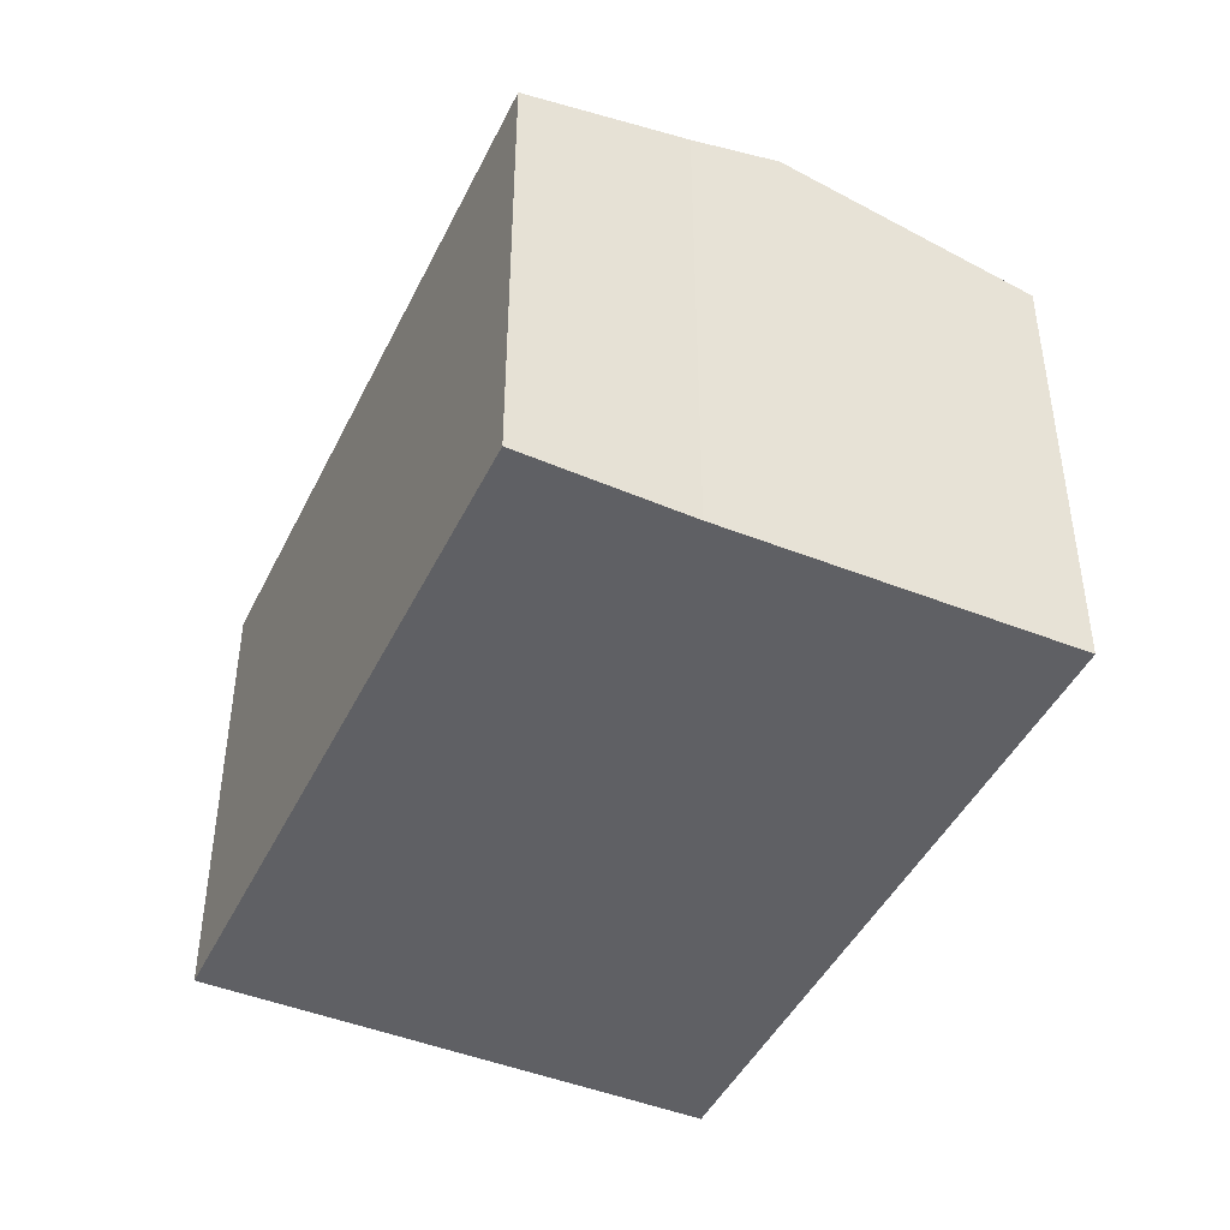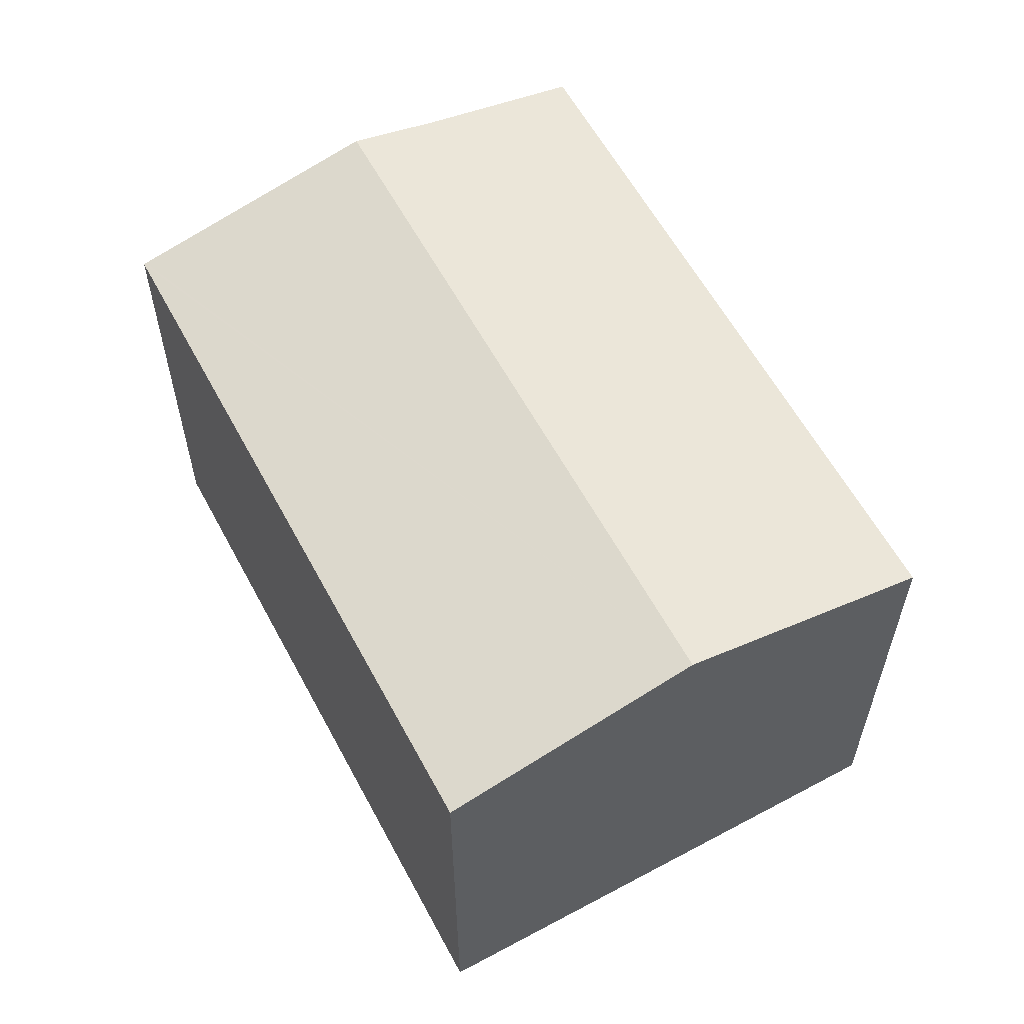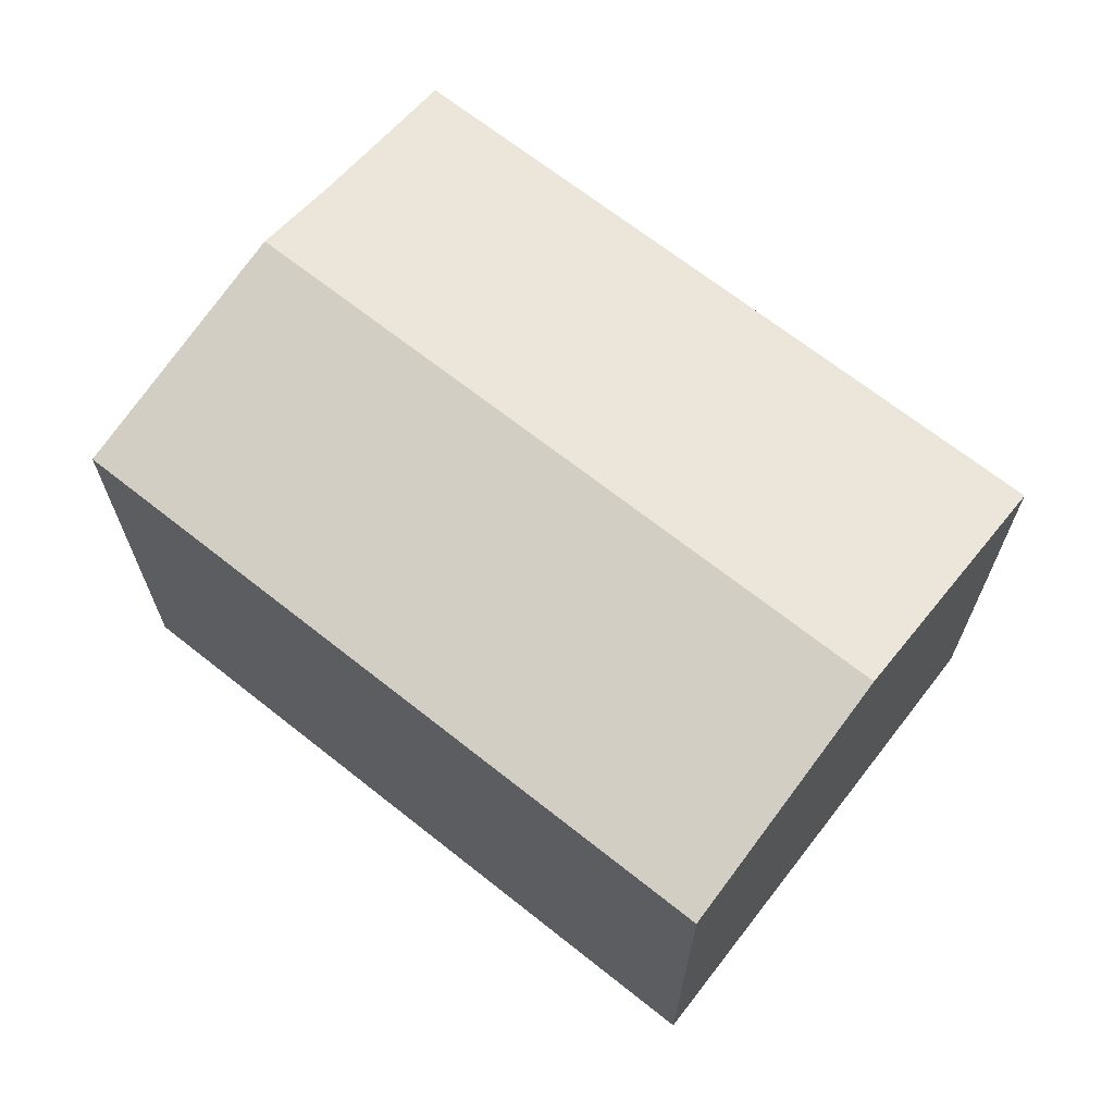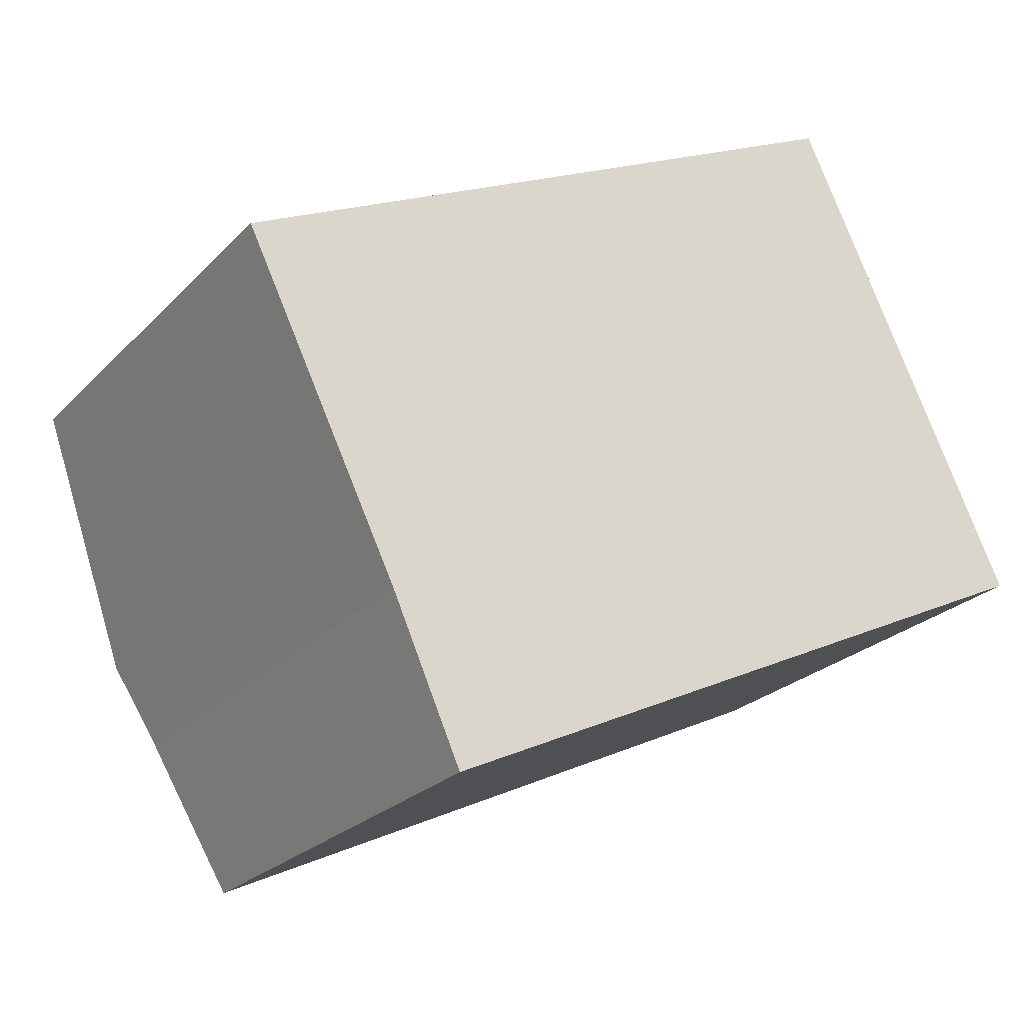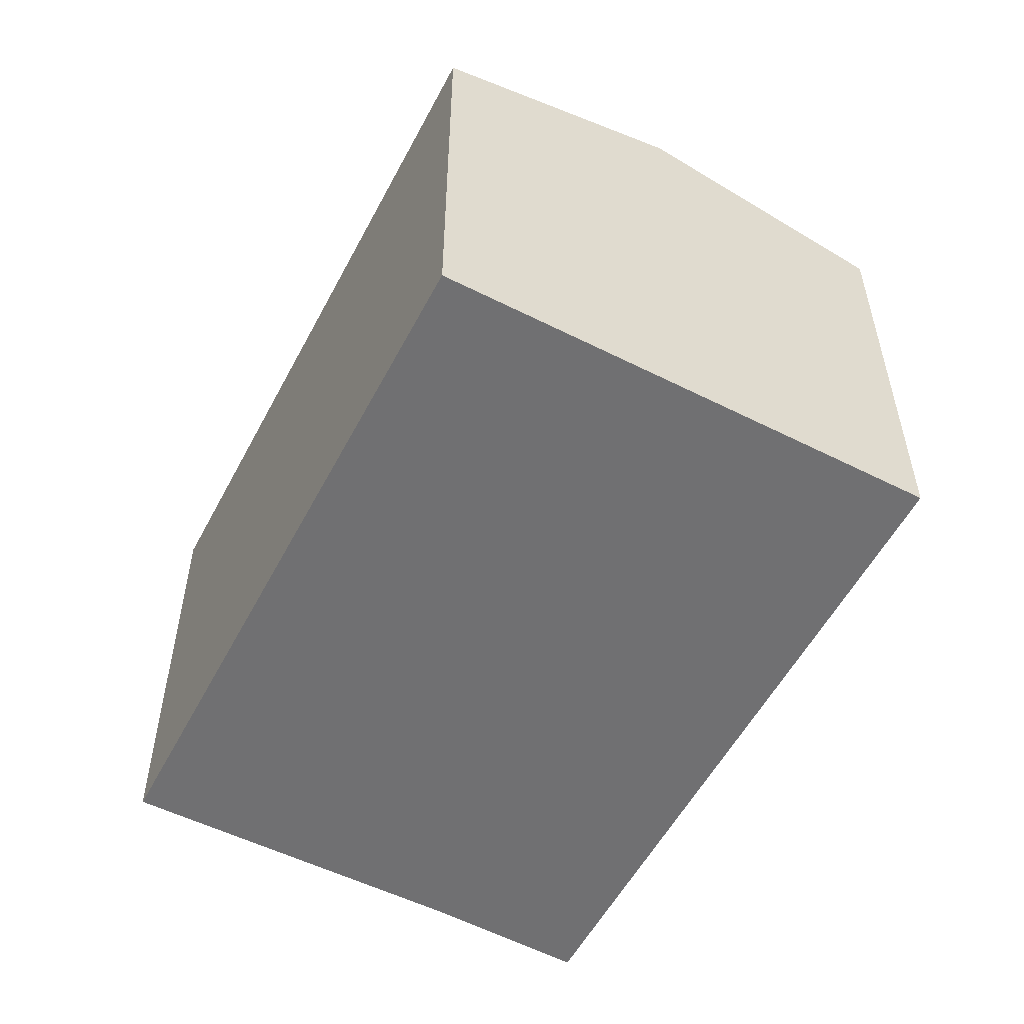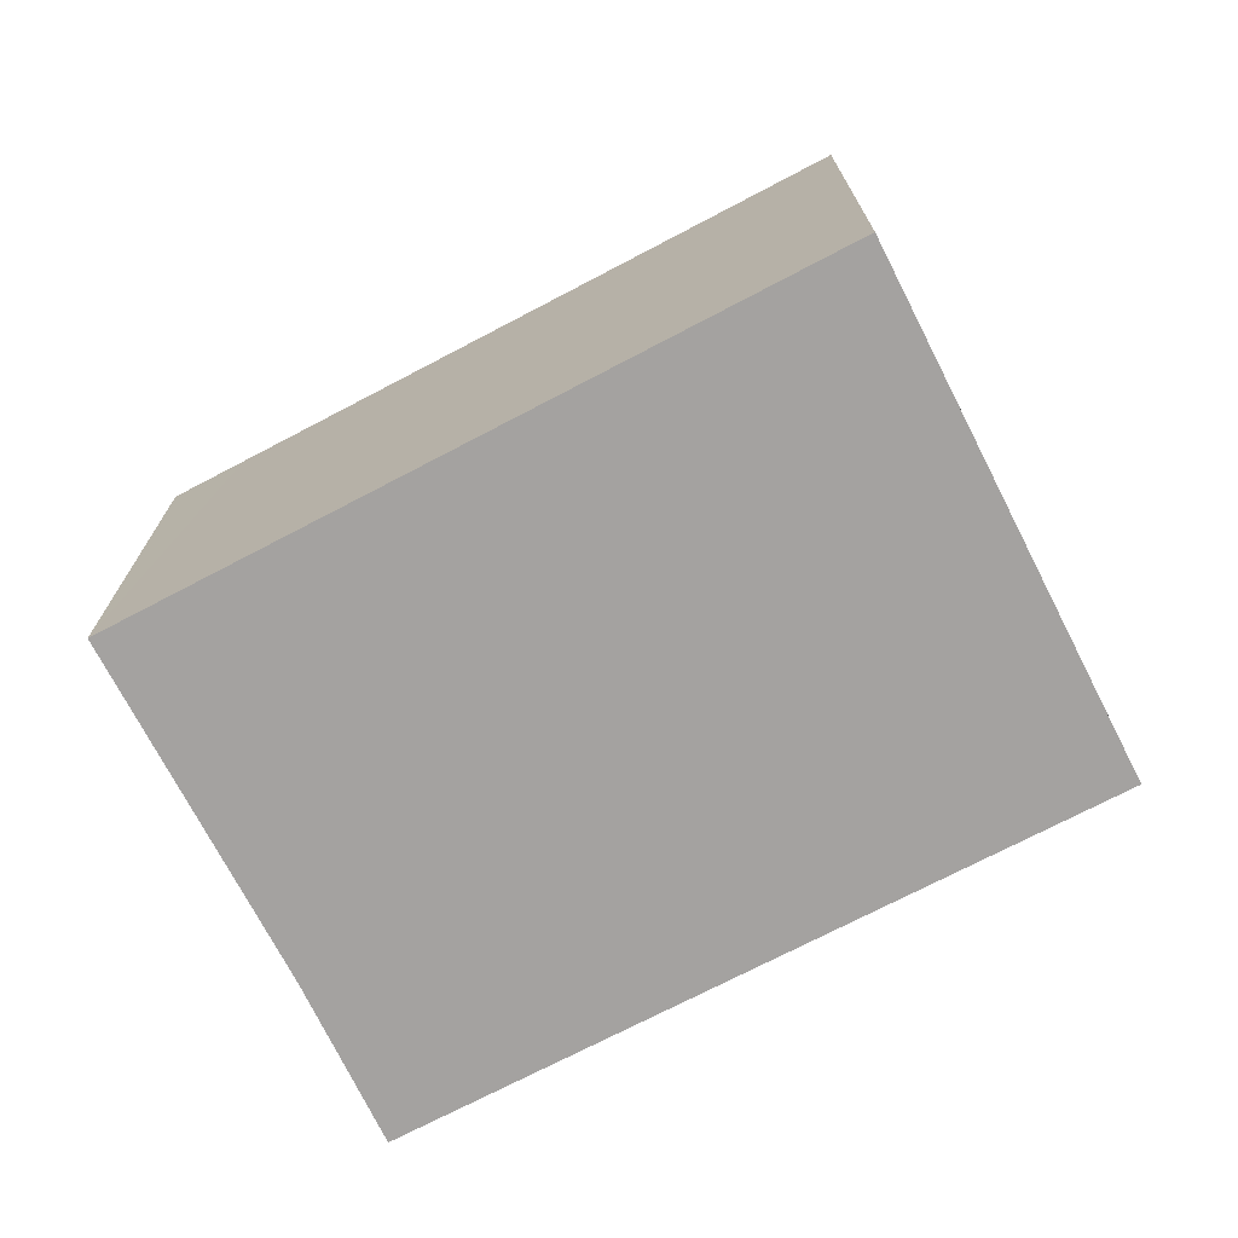
<metadata>
{"format":"obj","ext":"obj","renderer":"f3d","projection":"perspective","resolution":1024,"background":"white","views":[{"elev":-44.7,"azim":-140.6,"up":"+Y"},{"elev":59.7,"azim":36.0,"up":"+Y"},{"elev":68.0,"azim":12.6,"up":"+Y"},{"elev":-24.3,"azim":-32.1,"up":"+Z"},{"elev":-55.0,"azim":36.7,"up":"+Y"},{"elev":-72.7,"azim":1.8,"up":"+Y"}]}
</metadata>
<code>
v  3.737 12.16 -7.735
v  11.48 11.24 -8.585
v  5.415 11.24 -11.52
v  21.33 11.24 -3.818
v  19.73 12.08 -0.408
v  18.62 12.66 1.948
v  2.766 12.66 -5.724
v  0.024 11.26 -0.05
v  0 11.24 6.885e-16
v  1.706 11.24 0.828
v  15.9 11.24 7.721
v  0 0 0
v  15.9 -4.728e-16 7.721
v  1.706 -5.07e-17 0.828
v  21.33 2.338e-16 -3.818
v  18.62 -1.193e-16 1.948
v  19.73 2.498e-17 -0.408
v  11.48 5.257e-16 -8.585
v  5.415 7.055e-16 -11.52
v  3.737 4.736e-16 -7.735
v  2.766 3.505e-16 -5.724
v  0.024 3.062e-18 -0.05
g defaultobject
f 1 2 3
f 2 1 4
f 4 1 5
f 5 1 6
f 6 1 7
f 8 6 7
f 6 8 9
f 6 9 10
f 6 10 11
f 12 10 9
f 10 12 11
f 11 12 13
f 13 12 14
f 13 6 11
f 6 13 5
f 5 13 4
f 4 13 15
f 15 13 16
f 15 16 17
f 15 2 4
f 2 15 3
f 3 15 18
f 3 18 19
f 3 20 1
f 20 3 19
f 20 7 1
f 7 20 8
f 8 20 9
f 9 20 21
f 9 21 12
f 12 21 22
f 14 16 13
f 16 14 12
f 16 12 22
f 16 22 21
f 16 21 17
f 17 21 15
f 15 21 20
f 15 20 19
f 15 19 18

</code>
